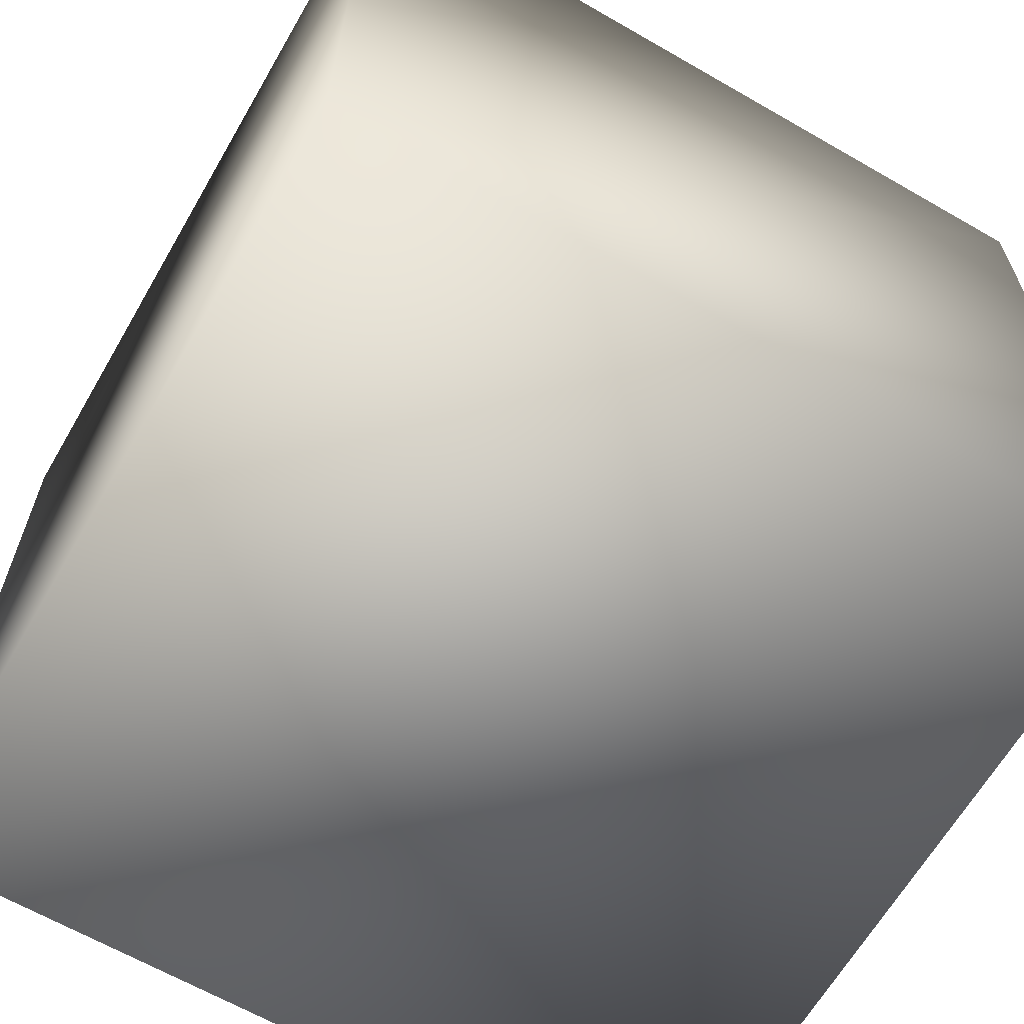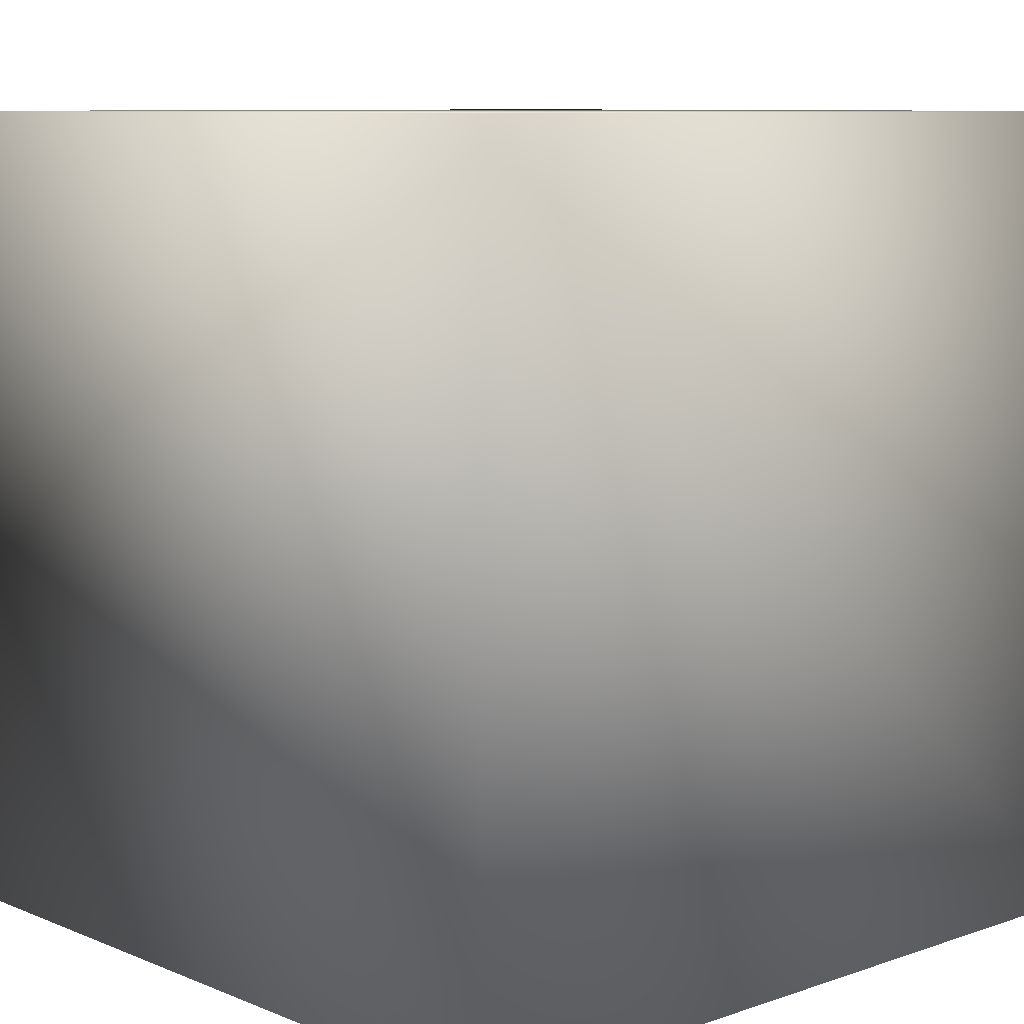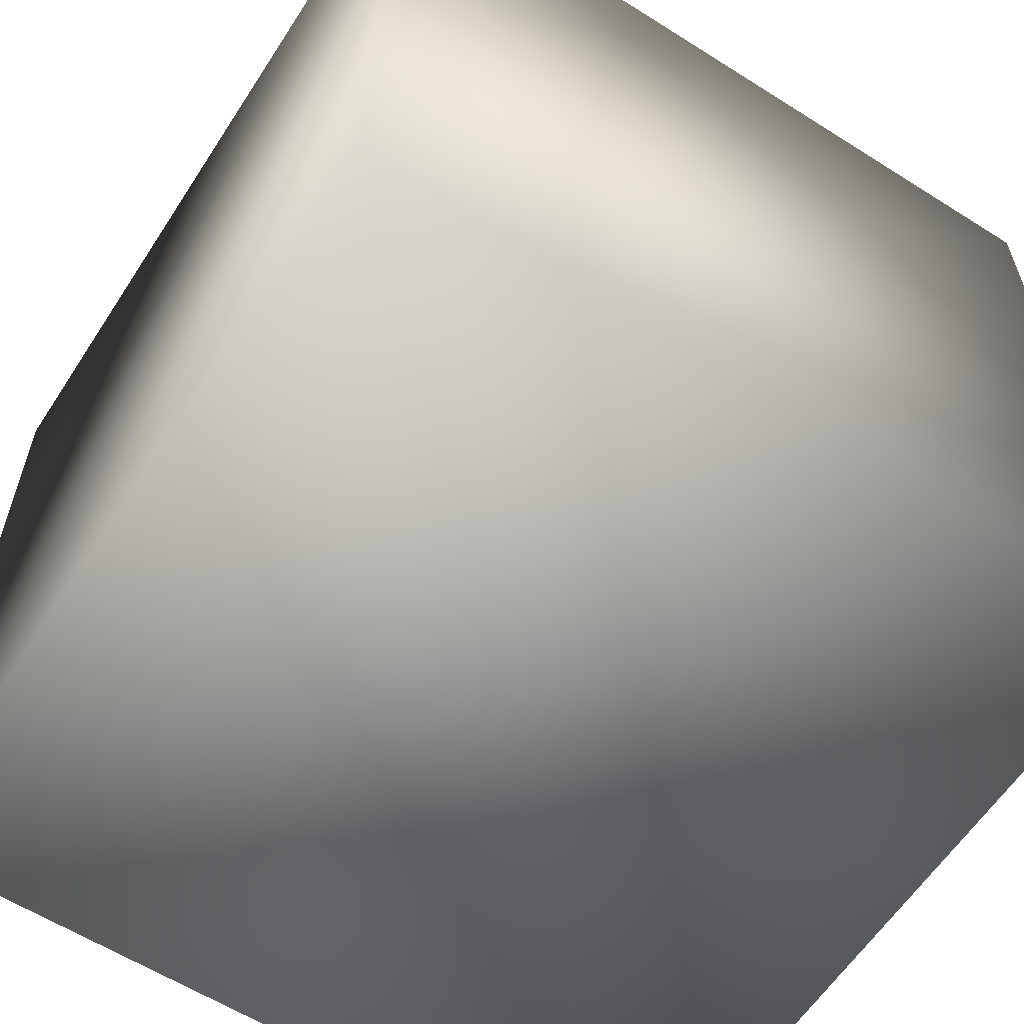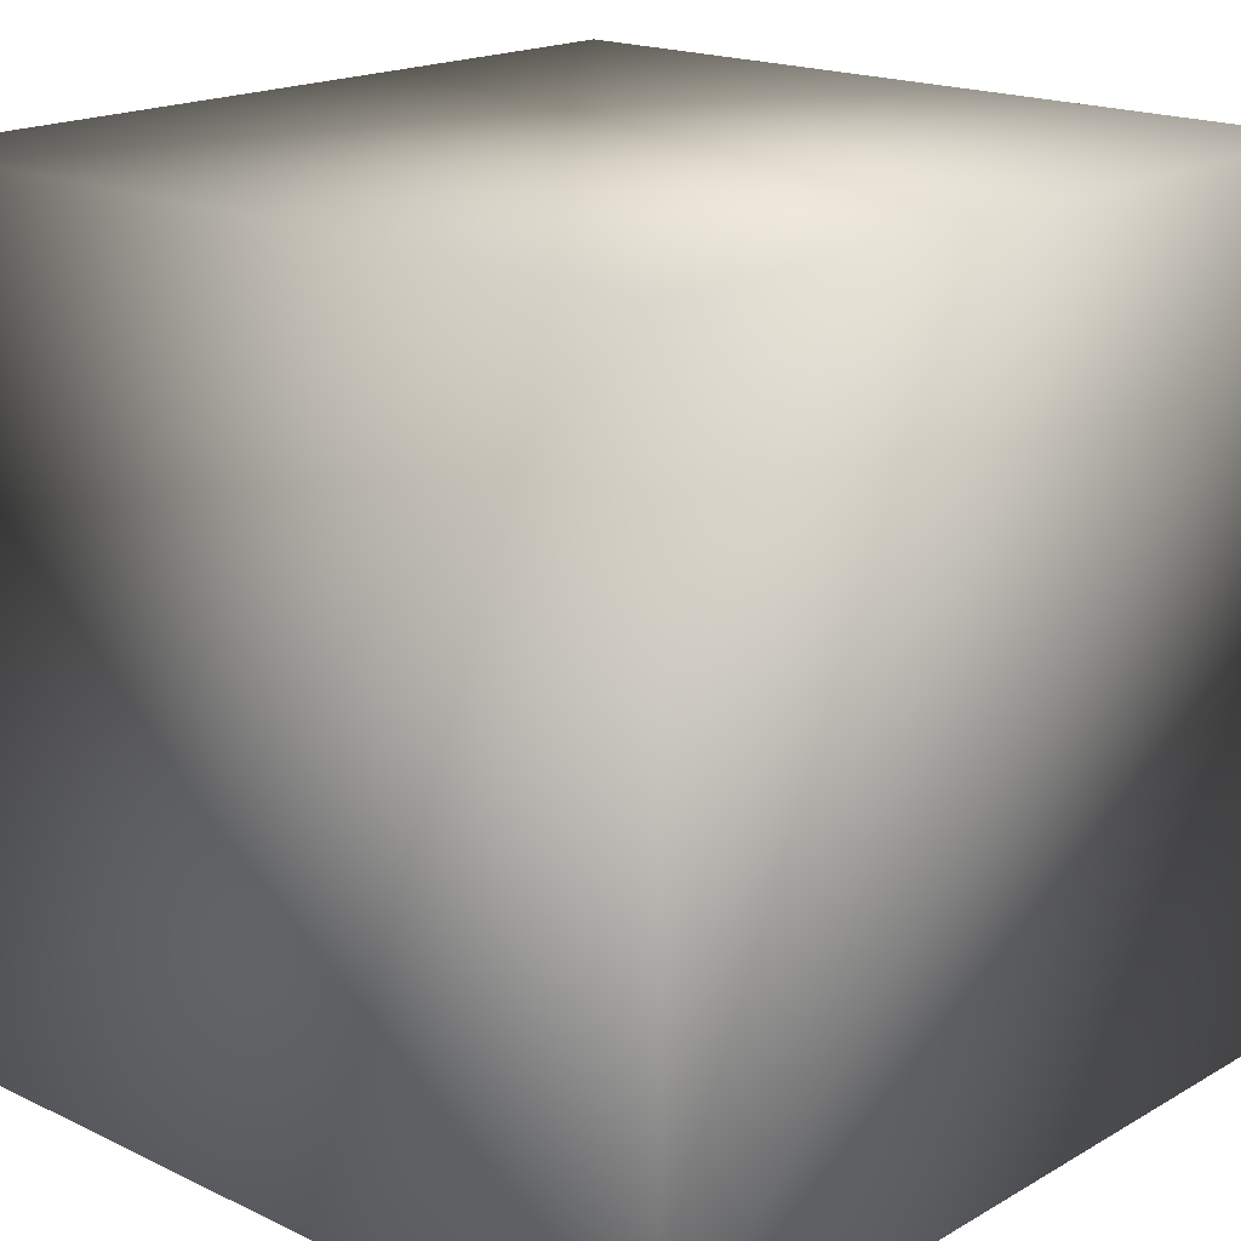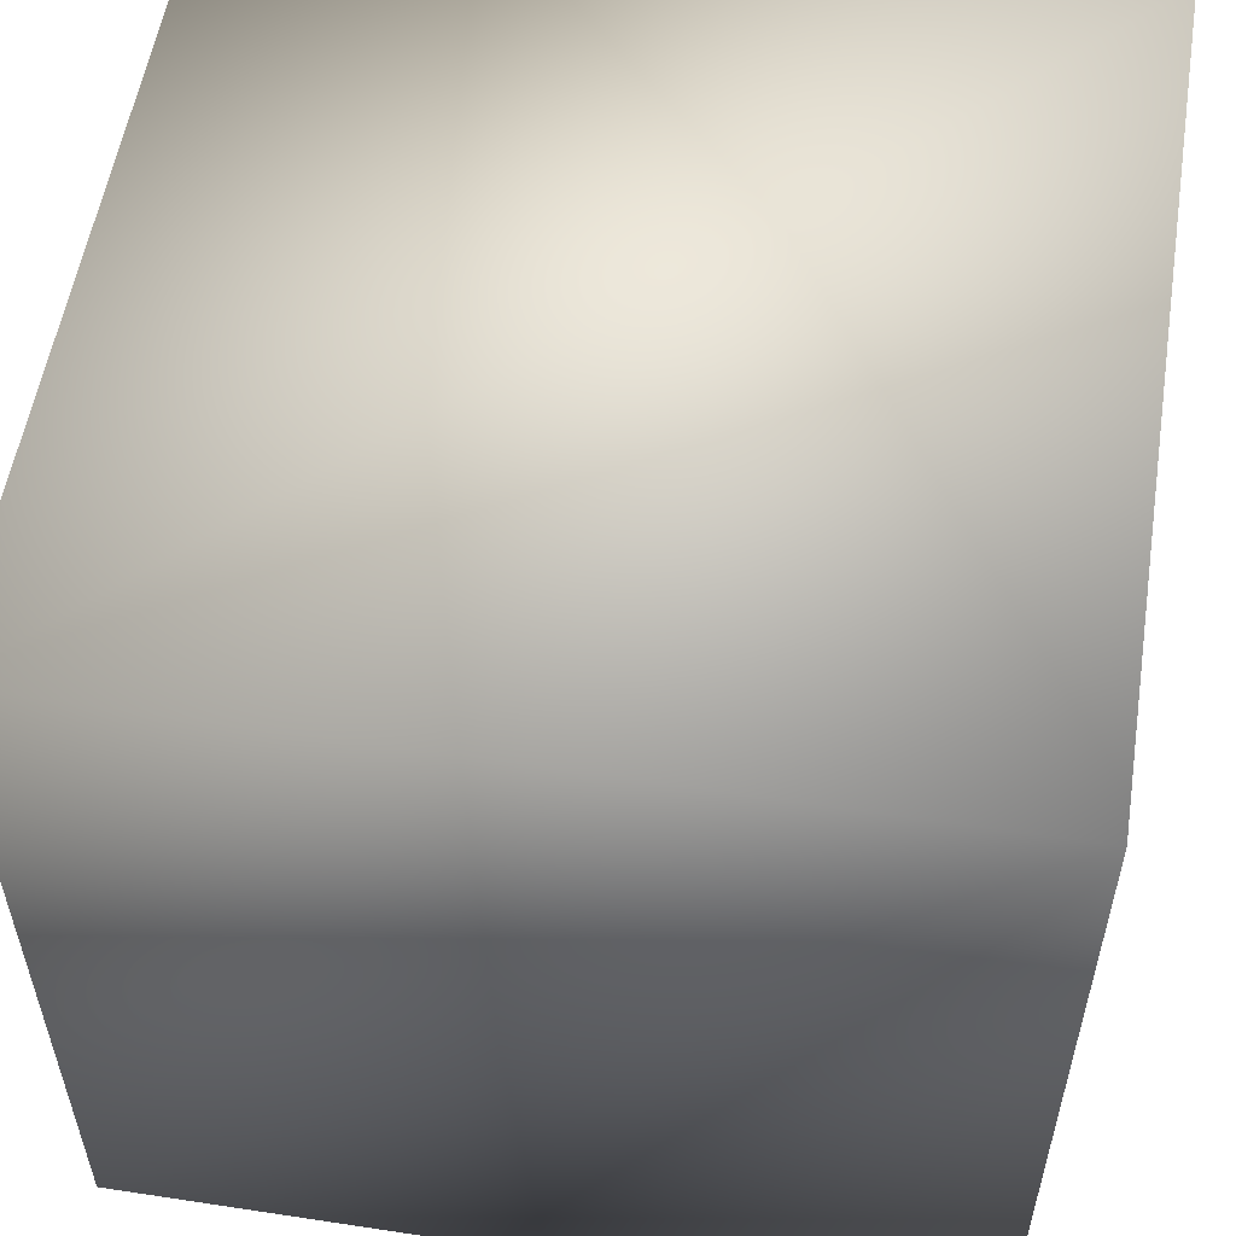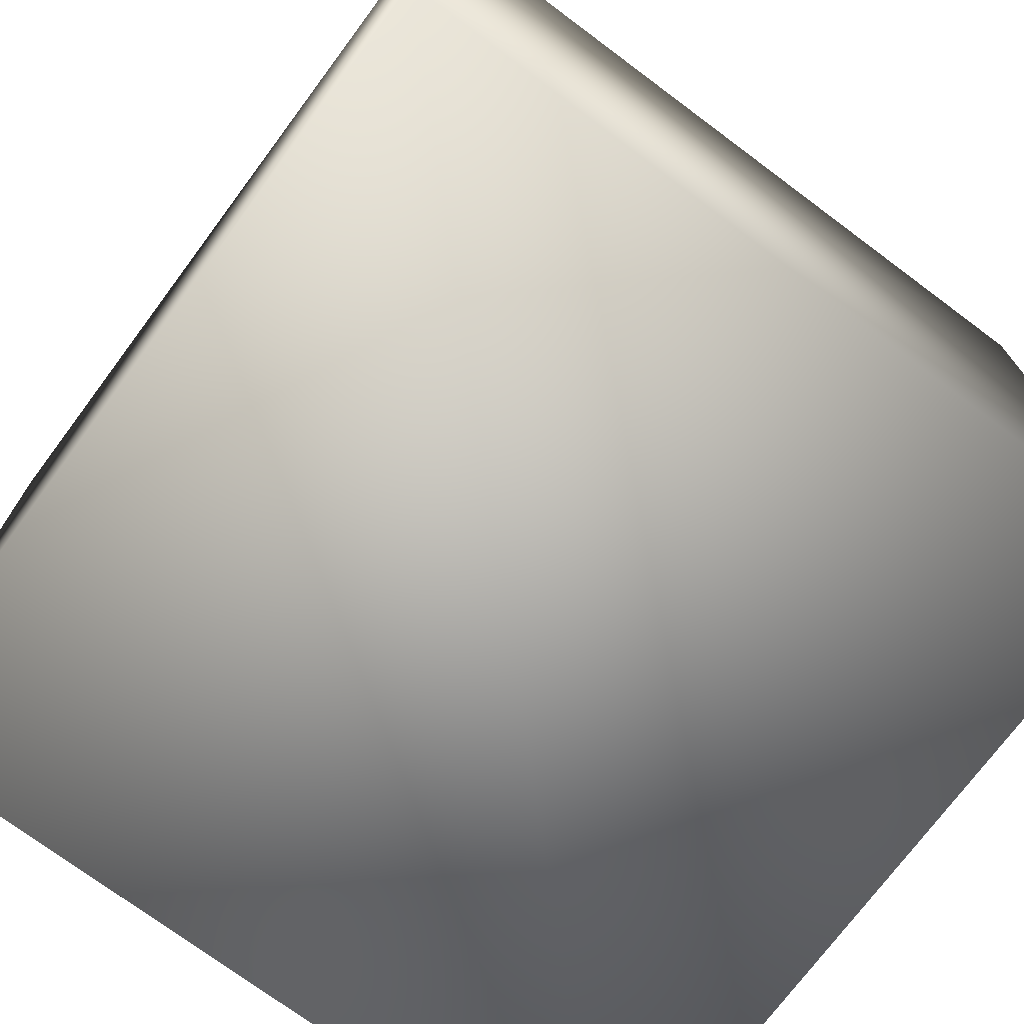
<metadata>
{"format":"obj","ext":"obj","renderer":"f3d","projection":"perspective","resolution":1024,"background":"white","views":[{"elev":-64.6,"azim":59.9,"up":"+Y"},{"elev":8.8,"azim":-132.6,"up":"+Z"},{"elev":-60.4,"azim":-32.9,"up":"+Y"},{"elev":18.4,"azim":42.4,"up":"+Y"},{"elev":55.3,"azim":-80.9,"up":"+Y"},{"elev":-73.7,"azim":143.3,"up":"+Y"}]}
</metadata>
<code>
v 0 6.123e-17 1
v 0 1 1
v 0 0 0
v 0 1 -6.123e-17
v 1 6.123e-17 1
v 1 0 0
v 1 1 1
v 1 1 -6.123e-17
g mmGroup0
f 1 2 3
f 3 2 4
f 5 1 6
f 6 1 3
f 7 5 8
f 8 5 6
f 2 7 4
f 4 7 8
f 5 7 1
f 1 7 2
f 8 6 4
f 4 6 3

</code>
